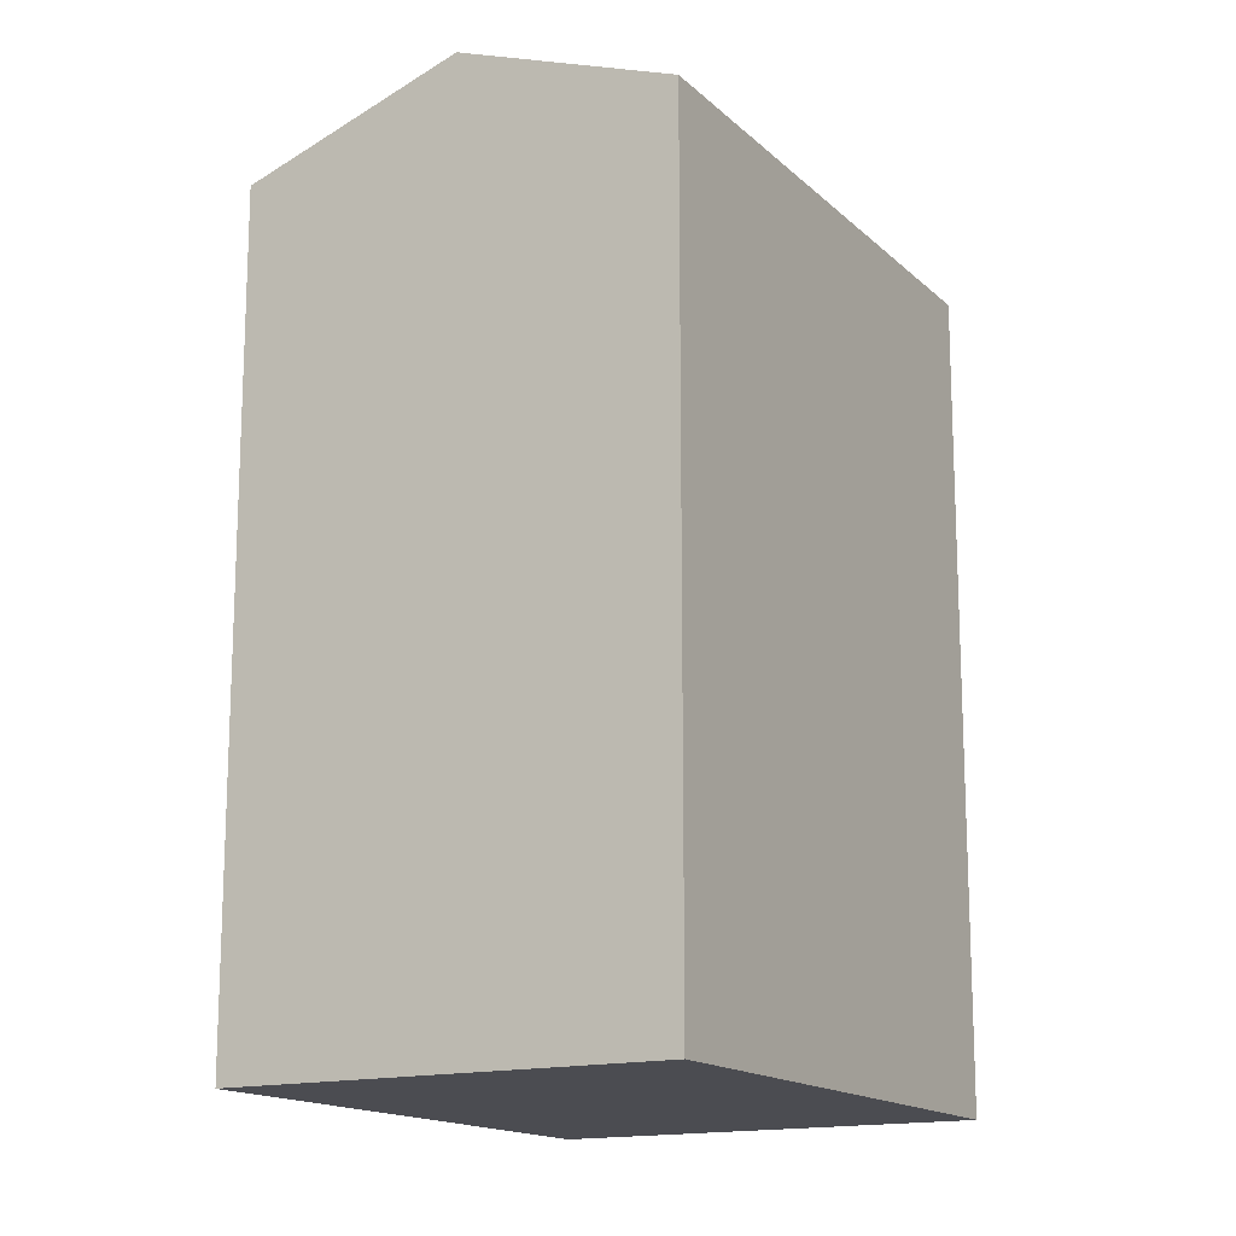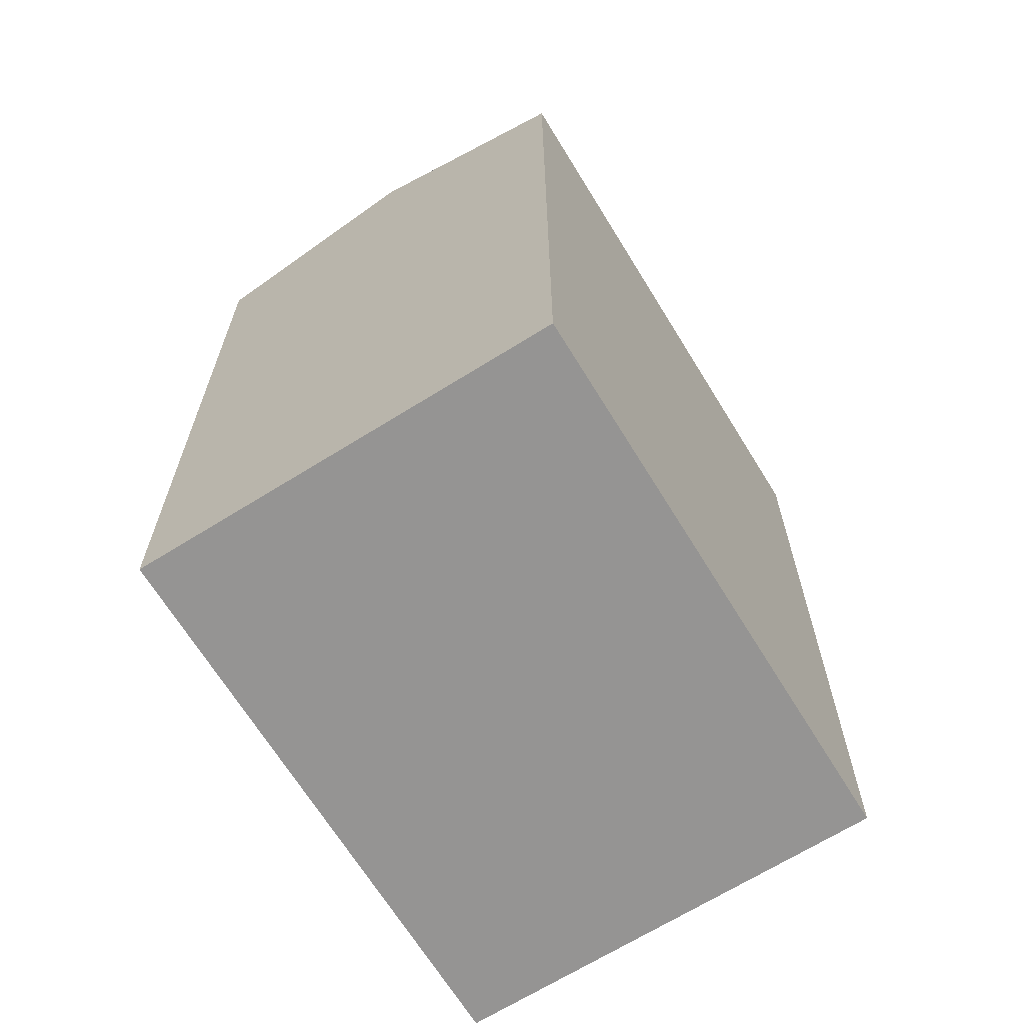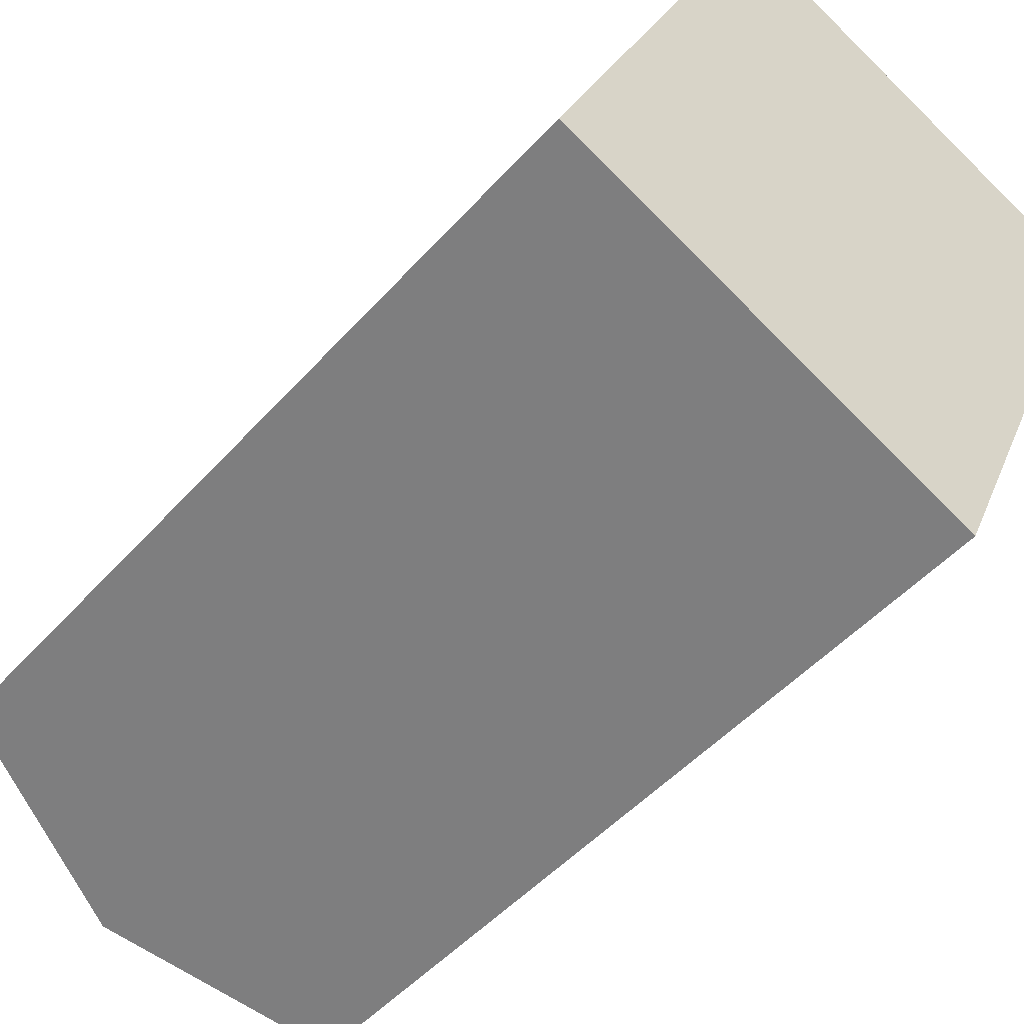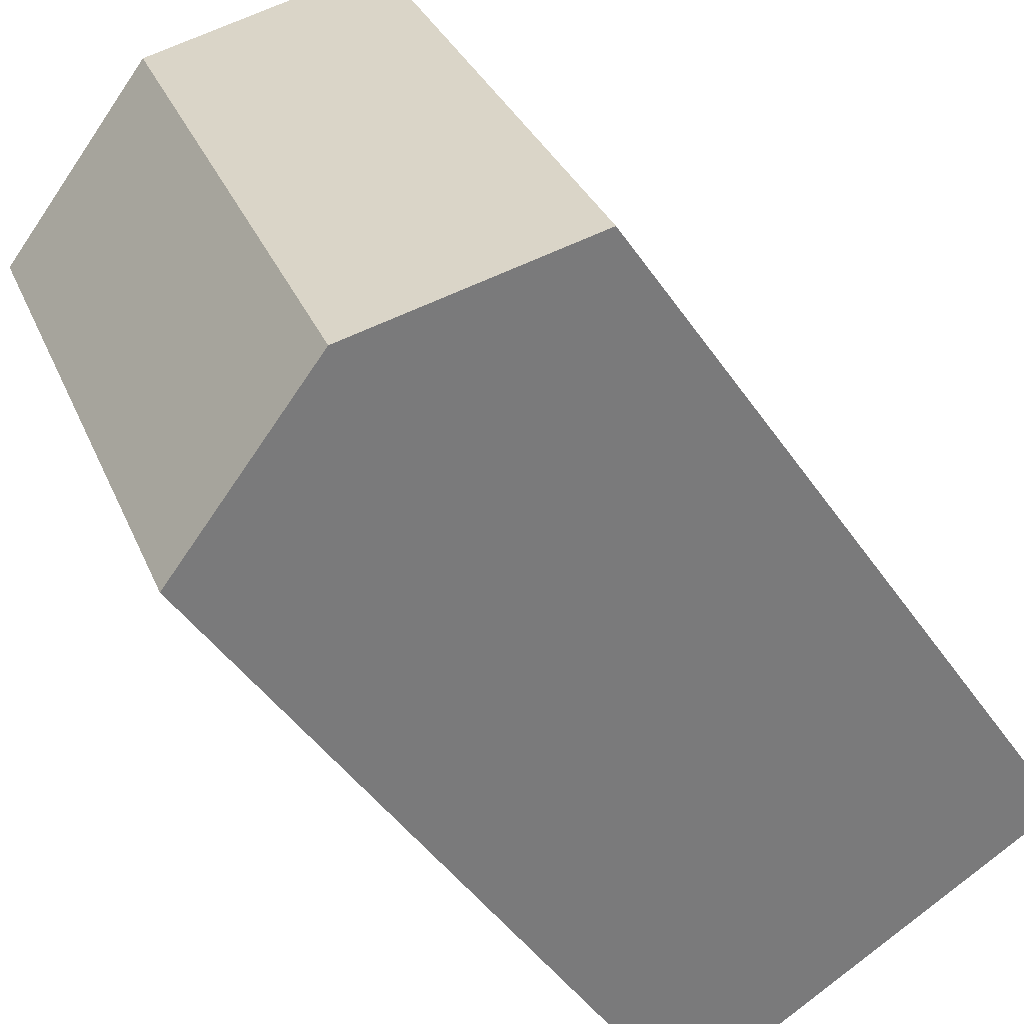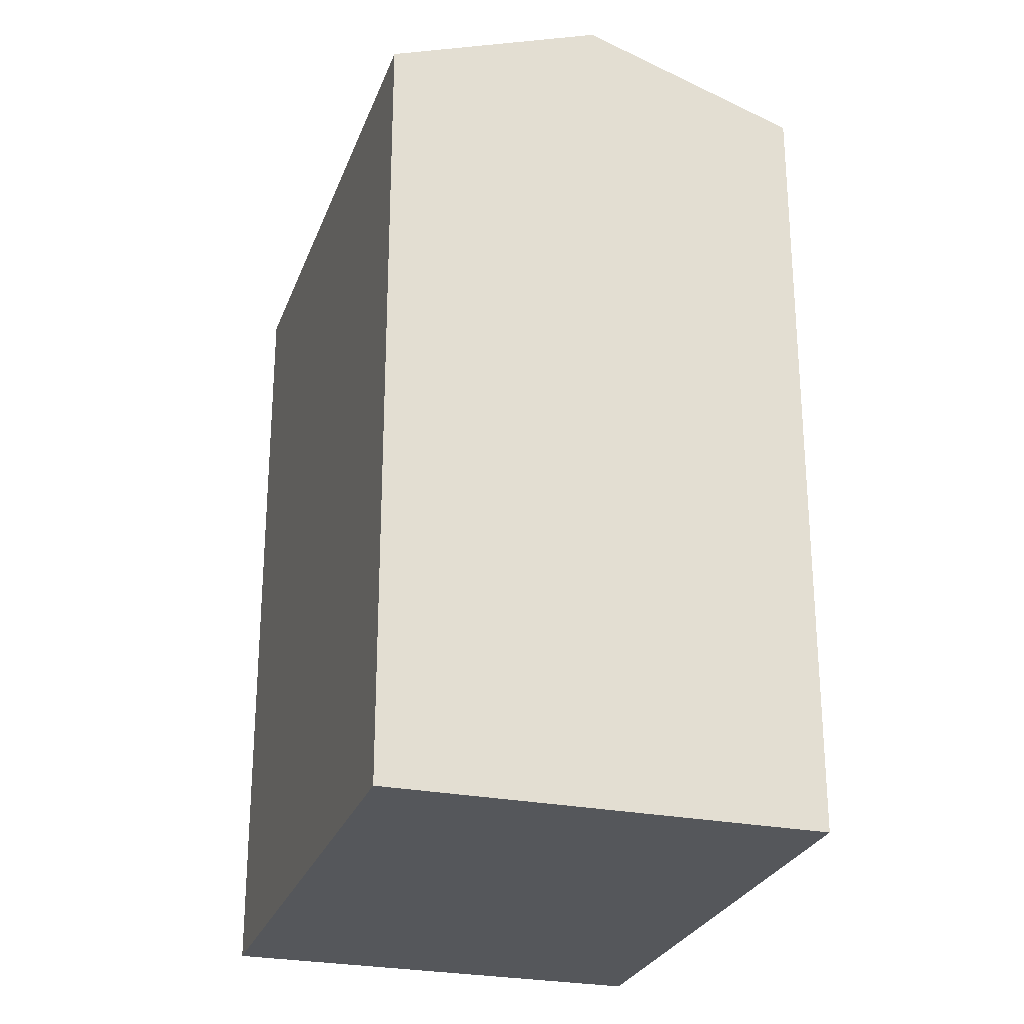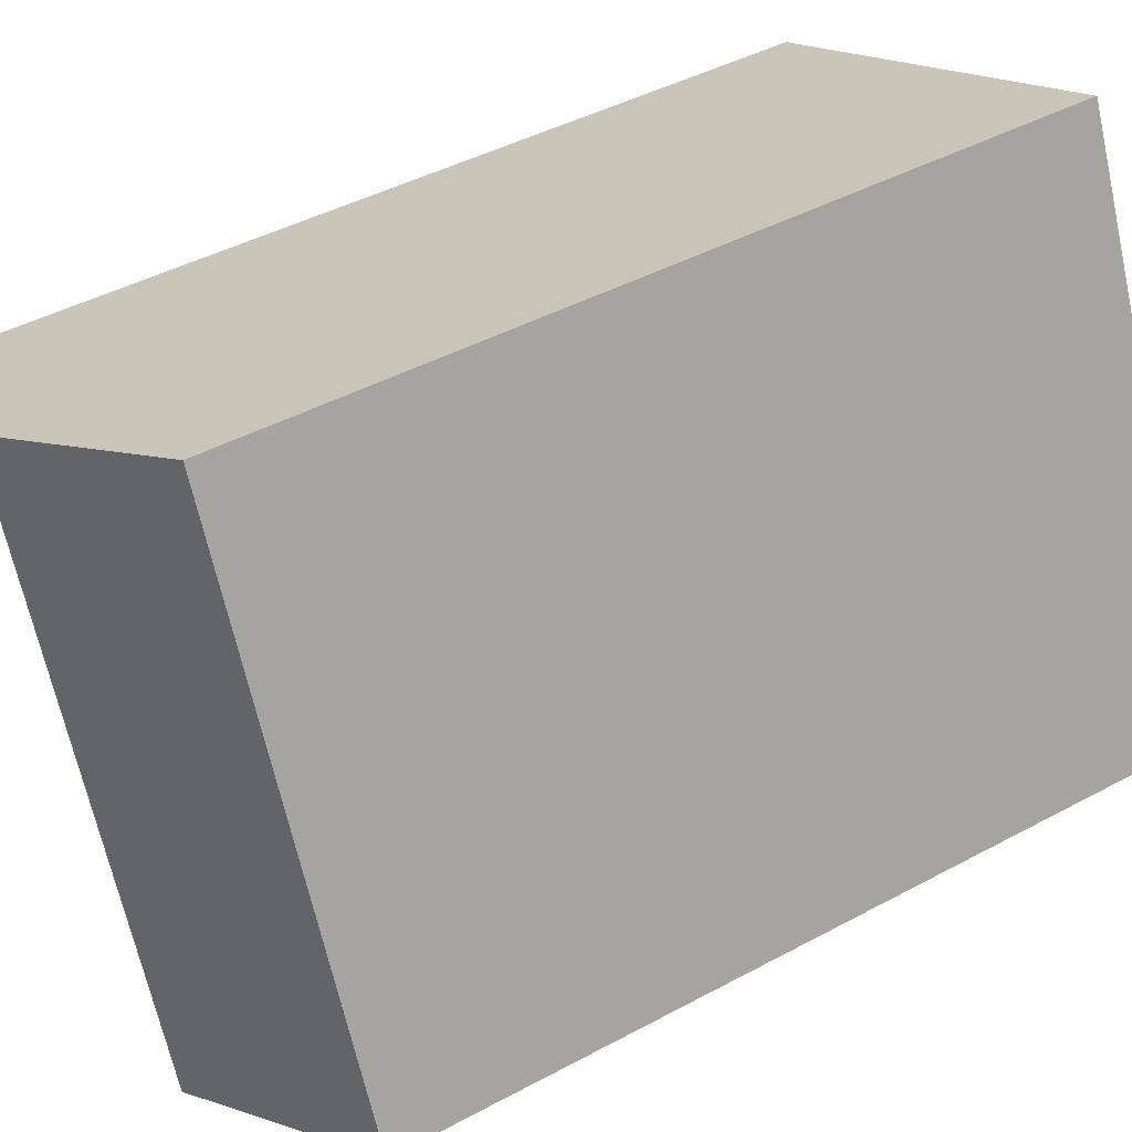
<metadata>
{"format":"obj","ext":"obj","renderer":"f3d","projection":"perspective","resolution":1024,"background":"white","views":[{"elev":-15.5,"azim":-127.0,"up":"+Y"},{"elev":-67.2,"azim":55.3,"up":"+Y"},{"elev":-48.4,"azim":-39.4,"up":"+Z"},{"elev":-45.0,"azim":-148.1,"up":"+Z"},{"elev":-26.7,"azim":-173.8,"up":"+Y"},{"elev":43.1,"azim":-122.7,"up":"+Z"}]}
</metadata>
<code>
v  5.575 24.39 -2.393
v  6.429 22.27 14.57
v  12 24.39 12.18
v  0.0004759 22.27 -0.0007051
v  11.15 22.27 -4.784
v  17.58 22.27 9.79
v  6.429 -8.925e-16 14.57
v  11.15 2.929e-16 -4.784
v  17.58 -5.995e-16 9.791
v  0 0 0
g defaultobject
f 1 2 3
f 2 1 4
f 5 3 6
f 3 5 1
f 7 8 9
f 8 7 10
f 6 7 9
f 7 6 2
f 2 6 3
f 2 10 7
f 10 2 4
f 4 8 10
f 8 4 5
f 5 4 1
f 8 6 9
f 6 8 5

</code>
